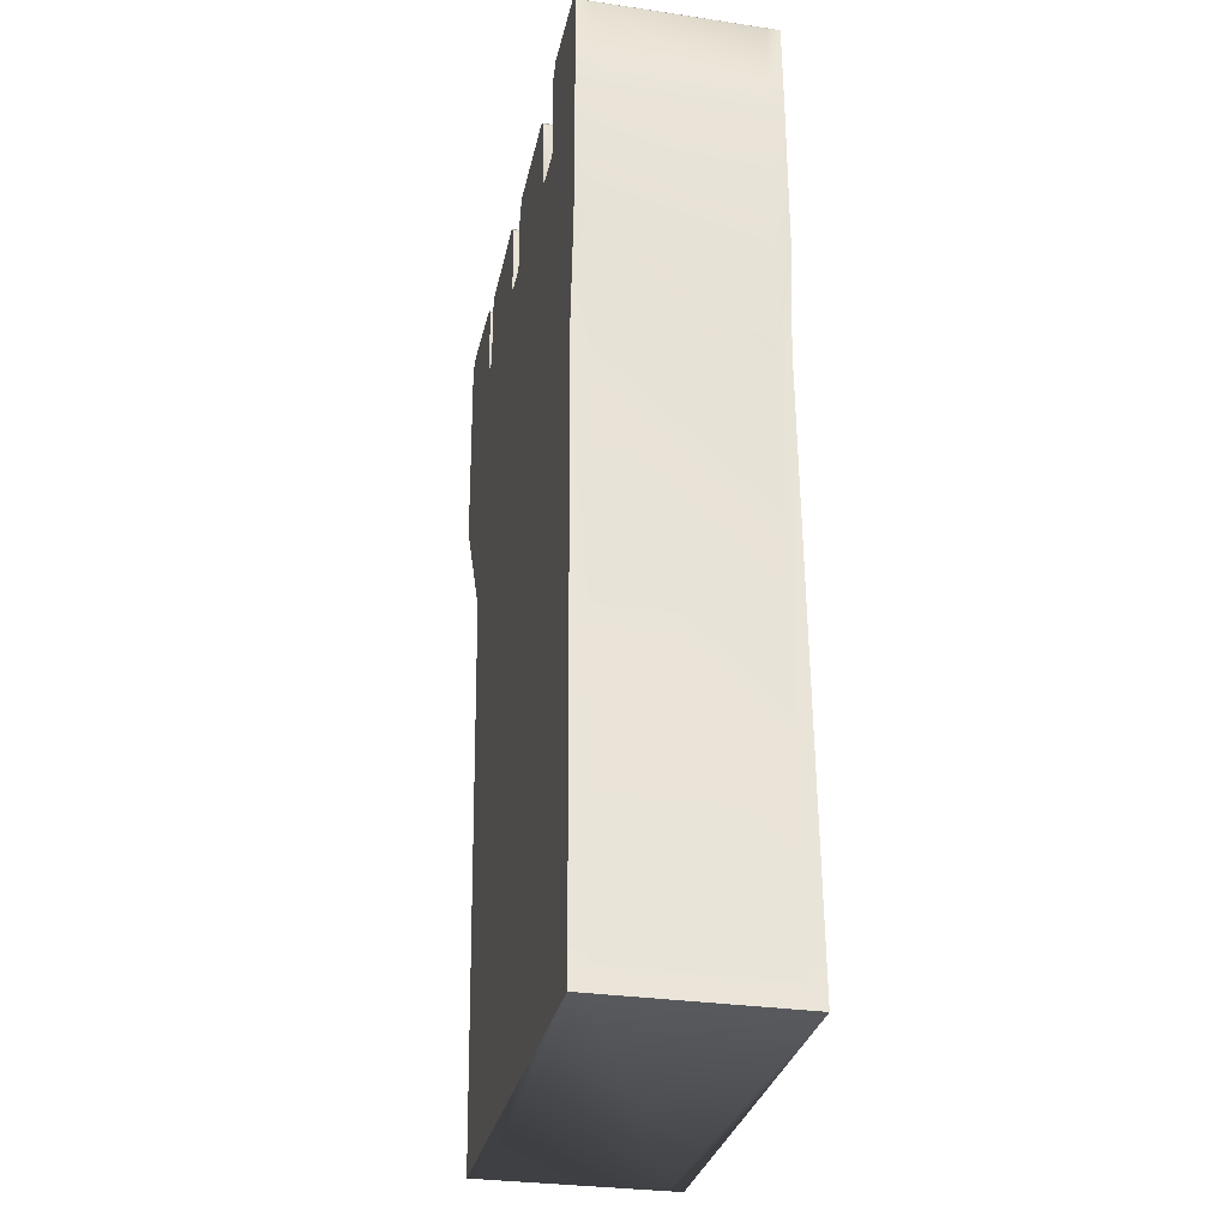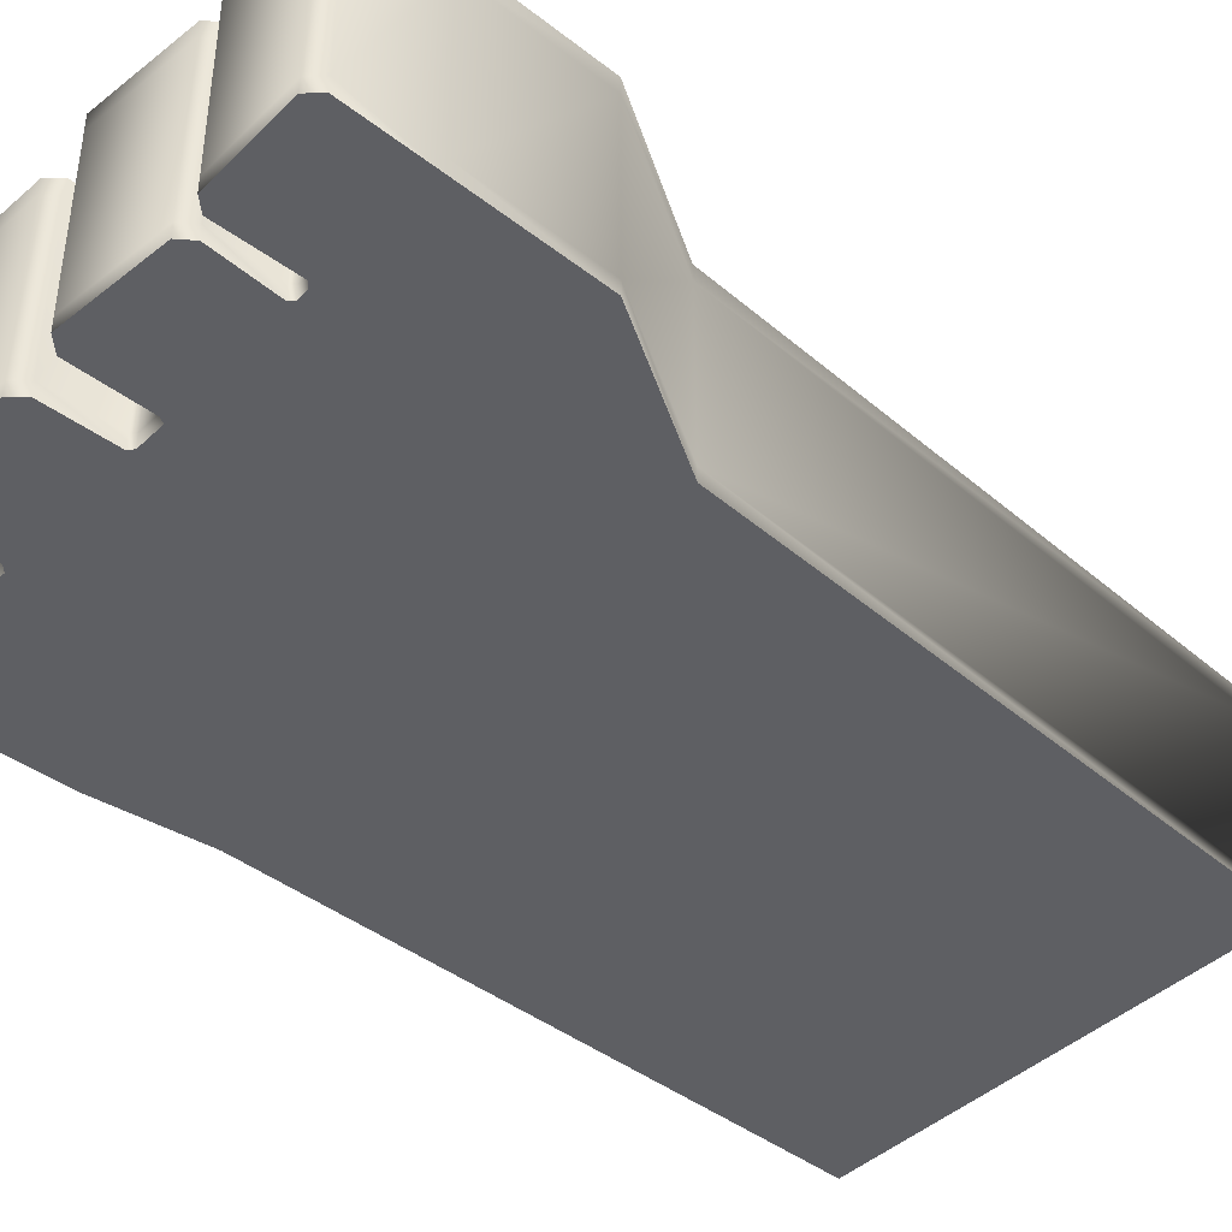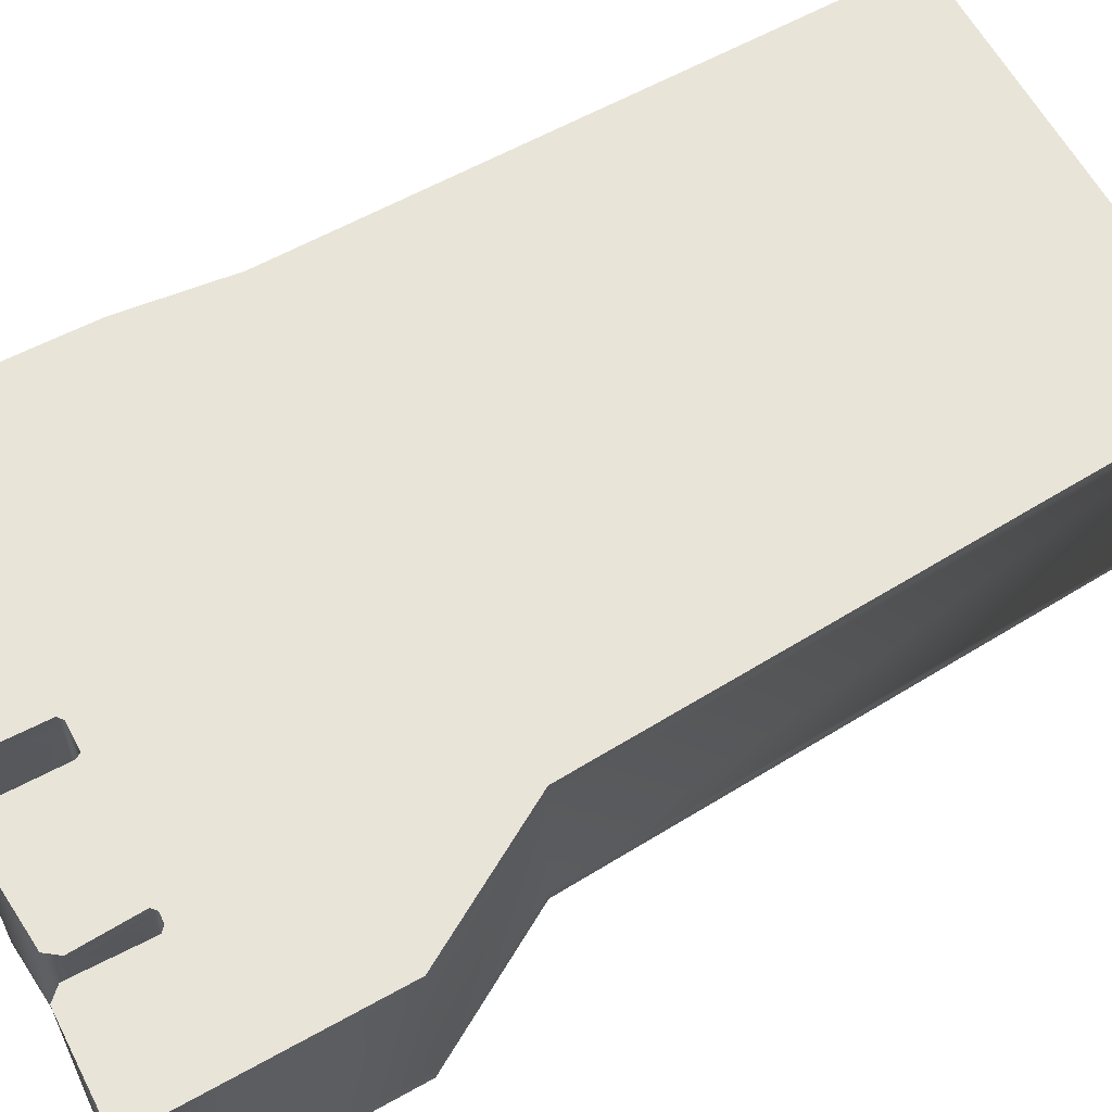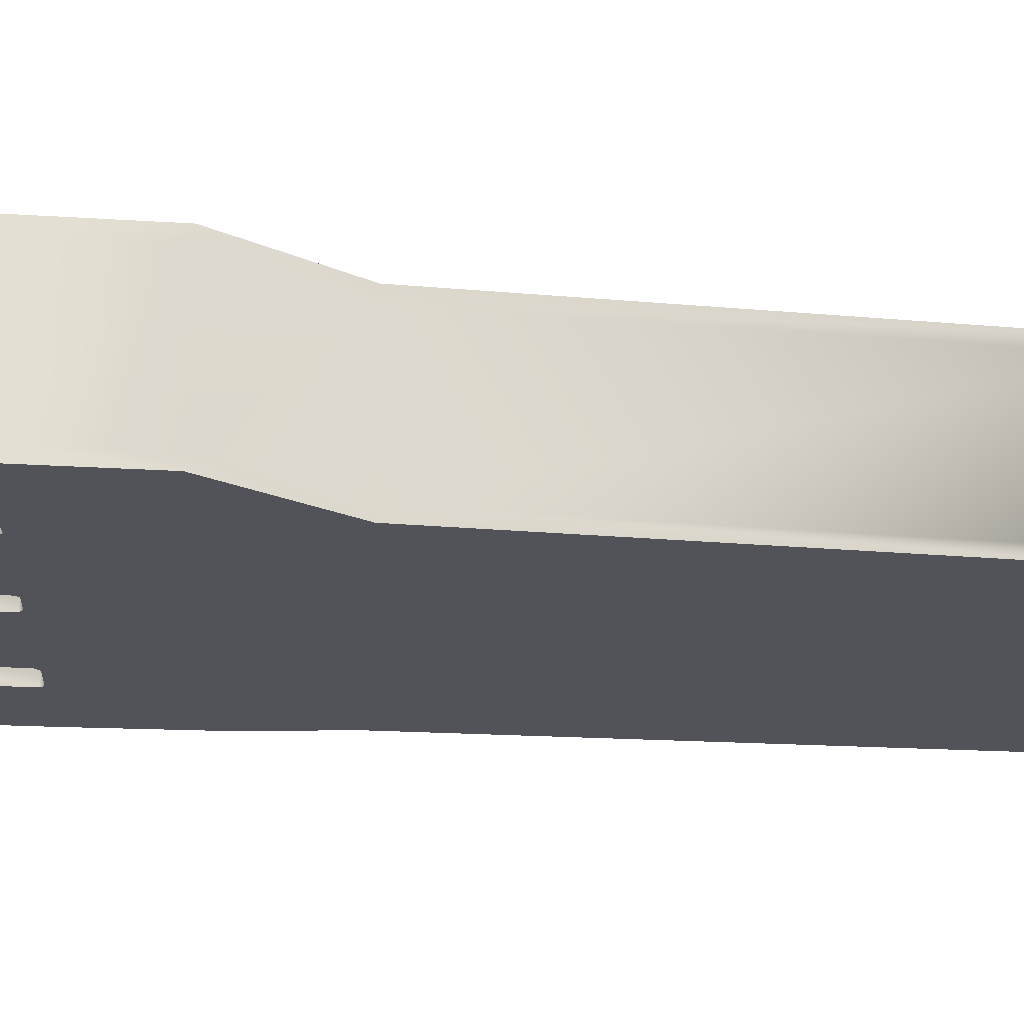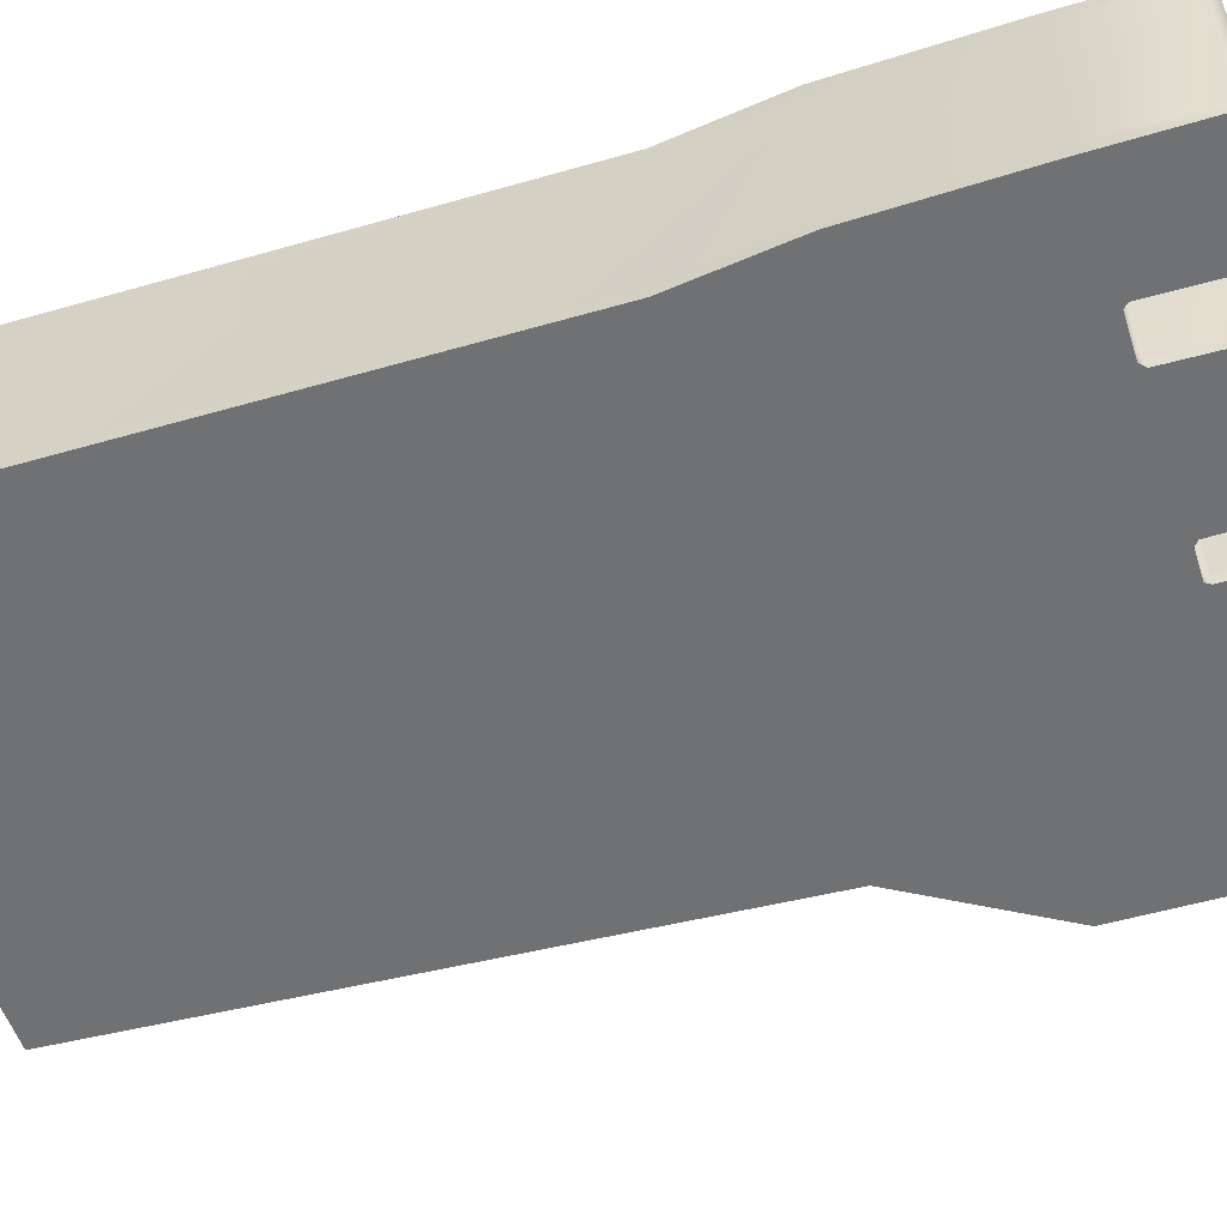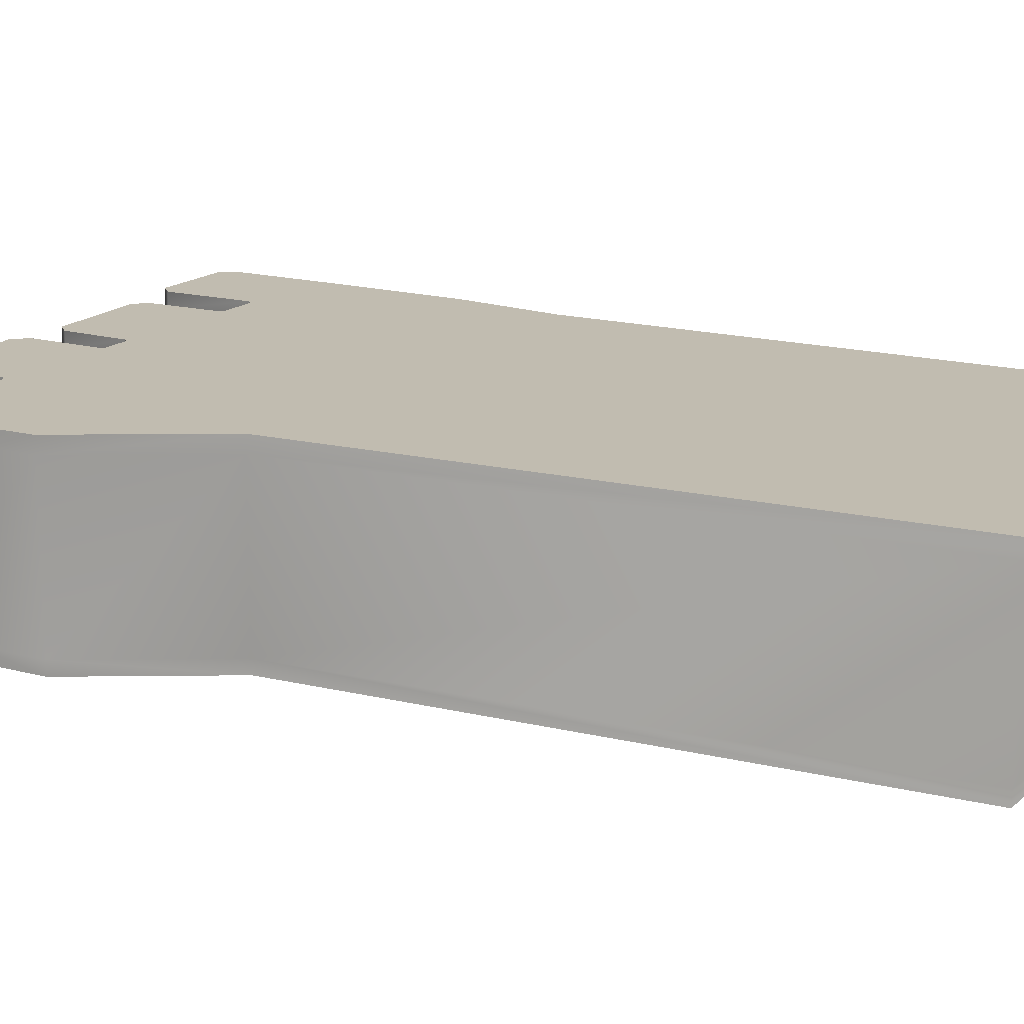
<metadata>
{"format":"obj","ext":"obj","renderer":"f3d","projection":"perspective","resolution":1024,"background":"white","views":[{"elev":-30.1,"azim":77.9,"up":"+Y"},{"elev":-41.8,"azim":-131.4,"up":"+Z"},{"elev":60.4,"azim":-118.0,"up":"+Z"},{"elev":-22.7,"azim":-94.3,"up":"+Z"},{"elev":-55.1,"azim":108.6,"up":"+Z"},{"elev":16.6,"azim":-59.6,"up":"+Z"}]}
</metadata>
<code>
v -2.363 -3.1e-05 1.206
v -3.041 9 1.206
v -3.041 9 -1.238
v -2.363 3.1e-05 -1.238
v 4.117 9.008 1.206
v 4.387 0.001402 1.206
v 4.387 0.001402 -1.238
v 4.117 9.008 -1.238
v -4.285 11.02 1.206
v -4.285 11.02 -1.238
v 4.285 10.64 1.206
v 4.285 10.64 -1.238
v -4.348 12.97 1.206
v -4.348 12.97 -1.238
v 4.277 12.91 1.206
v 4.277 12.91 -1.238
v -2.598 13.04 1.206
v -2.439 13.03 1.206
v -2.439 13.03 -1.238
v -2.598 13.04 -1.238
v -0.4834 13.02 1.206
v -0.06964 13.02 1.206
v -0.06964 13.02 -1.238
v -0.4834 13.02 -1.238
v 2.066 12.98 1.206
v 2.637 12.98 1.206
v 2.637 12.98 -1.238
v 2.066 12.98 -1.238
v -4.387 14.21 1.206
v -4.387 14.21 -1.238
v -2.676 14.2 1.206
v -2.676 13.11 1.206
v -2.676 13.11 -1.238
v -2.676 14.2 -1.238
v -4.223 14.38 1.206
v -2.844 14.37 1.206
v -2.844 14.37 -1.238
v -4.223 14.38 -1.238
v -2.369 13.1 1.206
v -2.438 14.05 1.206
v -2.438 14.05 -1.238
v -2.369 13.1 -1.238
v -0.5493 14.19 1.206
v -0.5337 13.09 1.206
v -0.5337 13.09 -1.238
v -0.5493 14.19 -1.238
v -2.295 14.24 1.206
v -0.7471 14.38 1.206
v -0.7471 14.38 -1.238
v -2.295 14.24 -1.238
v 0.00613 13.08 1.206
v 0.00592 14.08 1.206
v 0.00592 14.08 -1.238
v 0.00613 13.08 -1.238
v 1.932 14.16 1.206
v 1.982 13.06 1.206
v 1.982 13.06 -1.238
v 1.932 14.16 -1.238
v 0.1733 14.27 1.206
v 1.758 14.34 1.206
v 1.758 14.34 -1.238
v 0.1733 14.27 -1.238
v 4.246 14.41 1.206
v 4.246 14.41 -1.238
v 2.703 13.05 1.206
v 2.65 14.41 1.206
v 2.65 14.41 -1.238
v 2.703 13.05 -1.238
v 2.818 14.59 1.206
v 4.07 14.59 1.206
v 4.07 14.59 -1.238
v 2.818 14.59 -1.238
v -3.041 9 1.447
v -2.363 -3.1e-05 1.447
v 4.387 0.001401 1.447
v 4.117 9.008 1.447
v 4.285 10.64 1.447
v -4.285 11.02 1.447
v 4.277 12.91 1.447
v 4.246 14.41 1.447
v 4.07 14.59 1.447
v 2.818 14.59 1.447
v 2.65 14.41 1.447
v 2.703 13.05 1.447
v 1.982 13.06 1.447
v 0.00613 13.08 1.447
v -0.06964 13.02 1.447
v 2.066 12.98 1.447
v -2.439 13.03 1.447
v -0.4834 13.02 1.447
v -0.5337 13.09 1.447
v -2.369 13.1 1.447
v 2.637 12.98 1.447
v 1.932 14.16 1.447
v 1.758 14.34 1.447
v 0.1733 14.27 1.447
v 0.00592 14.08 1.447
v -0.5493 14.19 1.447
v -0.7471 14.38 1.447
v -2.295 14.24 1.447
v -2.438 14.05 1.447
v -2.598 13.04 1.447
v -2.676 13.11 1.447
v -4.348 12.97 1.447
v -2.676 14.2 1.447
v -2.844 14.37 1.447
v -4.223 14.38 1.447
v -4.387 14.21 1.447
v -3.041 9 -1.447
v 4.117 9.008 -1.447
v 4.387 0.001402 -1.447
v -2.363 3.1e-05 -1.447
v -4.285 11.02 -1.447
v 4.285 10.64 -1.447
v 2.65 14.41 -1.447
v 2.818 14.59 -1.447
v 4.07 14.59 -1.447
v 4.246 14.41 -1.447
v 4.277 12.91 -1.447
v 2.703 13.05 -1.447
v 1.982 13.06 -1.447
v 2.066 12.98 -1.447
v -0.06964 13.02 -1.447
v 0.00613 13.08 -1.447
v -2.439 13.03 -1.447
v -2.369 13.1 -1.447
v -0.5337 13.09 -1.447
v -0.4834 13.02 -1.447
v 2.637 12.98 -1.447
v 0.00592 14.08 -1.447
v 0.1733 14.27 -1.447
v 1.758 14.34 -1.447
v 1.932 14.16 -1.447
v -2.438 14.05 -1.447
v -2.295 14.24 -1.447
v -0.7471 14.38 -1.447
v -0.5493 14.19 -1.447
v -2.598 13.04 -1.447
v -4.348 12.97 -1.447
v -2.676 13.11 -1.447
v -4.387 14.21 -1.447
v -4.223 14.38 -1.447
v -2.844 14.37 -1.447
v -2.676 14.2 -1.447
o submesh_0
g submesh_0
f 3 4 1
f 1 2 3
f 10 3 2
f 2 9 10
f 14 10 9
f 9 13 14
f 30 14 13
f 13 29 30
f 5 6 7
f 7 8 5
f 11 5 8
f 8 12 11
f 15 11 12
f 12 16 15
f 63 15 16
f 70 63 64
f 16 64 63
f 64 71 70
f 6 1 4
f 4 7 6
f 17 18 19
f 19 20 17
f 32 17 20
f 20 33 32
f 31 32 33
f 33 34 31
f 36 31 34
f 35 36 37
f 34 37 36
f 37 38 35
f 21 22 23
f 23 24 21
f 25 26 27
f 27 28 25
f 56 25 28
f 55 56 57
f 28 57 56
f 57 58 55
f 41 42 39
f 39 40 41
f 50 41 40
f 49 50 47
f 40 47 50
f 47 48 49
f 45 46 43
f 43 44 45
f 24 45 44
f 44 21 24
f 53 54 51
f 51 52 53
f 62 53 52
f 61 62 59
f 52 59 62
f 59 60 61
f 65 66 67
f 67 68 65
f 69 70 71
f 71 72 69
f 18 39 42
f 42 19 18
f 22 51 54
f 54 23 22
f 26 65 68
f 68 27 26
f 29 35 38
f 38 30 29
f 48 43 46
f 46 49 48
f 60 55 58
f 58 61 60
f 66 69 72
f 72 67 66
f 73 74 75
f 75 76 73
f 73 76 77
f 77 78 73
f 77 93 88
f 78 87 90
f 77 79 93
f 77 88 87
f 93 79 84
f 87 78 77
f 89 78 90
f 87 88 85
f 84 79 83
f 89 90 91
f 85 86 87
f 79 80 81
f 81 82 83
f 79 81 83
f 89 102 78
f 91 92 89
f 85 97 86
f 102 104 78
f 91 99 92
f 85 95 97
f 102 103 104
f 91 98 99
f 85 94 95
f 95 96 97
f 103 105 104
f 99 101 92
f 99 100 101
f 105 106 107
f 105 107 104
f 107 108 104
f 2 1 74
f 74 73 2
f 9 2 73
f 73 78 9
f 13 9 78
f 78 104 13
f 29 13 104
f 104 108 29
f 76 75 6
f 6 5 76
f 77 76 5
f 5 11 77
f 79 77 11
f 11 15 79
f 80 79 15
f 15 63 80
f 81 80 63
f 82 81 70
f 63 70 81
f 70 69 82
f 75 74 1
f 1 6 75
f 102 89 18
f 18 17 102
f 103 102 17
f 17 32 103
f 105 103 32
f 32 31 105
f 106 105 31
f 107 106 36
f 31 36 106
f 36 35 107
f 90 87 22
f 22 21 90
f 91 90 21
f 98 91 44
f 21 44 91
f 44 43 98
f 88 93 26
f 26 25 88
f 85 88 25
f 94 85 56
f 25 56 85
f 56 55 94
f 40 39 92
f 92 101 40
f 47 40 101
f 48 47 100
f 101 100 47
f 100 99 48
f 52 51 86
f 86 97 52
f 59 52 97
f 60 59 96
f 97 96 59
f 96 95 60
f 84 83 66
f 66 65 84
f 89 92 39
f 39 18 89
f 87 86 51
f 51 22 87
f 93 84 65
f 65 26 93
f 108 107 35
f 35 29 108
f 99 98 43
f 43 48 99
f 95 94 55
f 55 60 95
f 83 82 69
f 69 66 83
f 111 112 109
f 109 110 111
f 114 110 109
f 109 113 114
f 113 128 123
f 114 129 119
f 125 128 113
f 114 113 123
f 129 120 119
f 127 128 125
f 114 122 129
f 123 122 114
f 120 115 119
f 125 113 138
f 121 122 123
f 115 116 117
f 125 126 127
f 123 124 121
f 115 117 119
f 117 118 119
f 127 126 136
f 121 124 130
f 127 136 137
f 126 134 136
f 134 135 136
f 121 132 133
f 121 130 132
f 130 131 132
f 138 113 139
f 138 139 140
f 139 141 142
f 140 139 144
f 142 143 144
f 139 142 144
f 112 4 3
f 3 109 112
f 109 3 10
f 10 113 109
f 113 10 14
f 14 139 113
f 139 14 30
f 30 141 139
f 7 111 110
f 110 8 7
f 8 110 114
f 114 12 8
f 12 114 119
f 119 16 12
f 16 119 118
f 118 64 16
f 64 118 117
f 117 71 64
f 71 117 116
f 116 72 71
f 111 7 4
f 4 112 111
f 19 125 138
f 138 20 19
f 20 138 140
f 140 33 20
f 33 140 144
f 144 34 33
f 34 144 143
f 143 37 34
f 37 143 142
f 142 38 37
f 23 123 128
f 128 24 23
f 24 128 127
f 127 45 24
f 45 127 137
f 137 46 45
f 27 129 122
f 122 28 27
f 28 122 121
f 121 57 28
f 57 121 133
f 133 58 57
f 126 42 41
f 41 134 126
f 134 41 50
f 50 135 134
f 135 50 49
f 49 136 135
f 124 54 53
f 53 130 124
f 61 132 131
f 131 62 61
f 62 131 130
f 130 53 62
f 120 68 67
f 67 115 120
f 125 19 42
f 42 126 125
f 123 23 54
f 54 124 123
f 129 27 68
f 68 120 129
f 141 30 38
f 38 142 141
f 136 49 46
f 46 137 136
f 132 61 58
f 58 133 132
f 115 67 72
f 72 116 115

</code>
